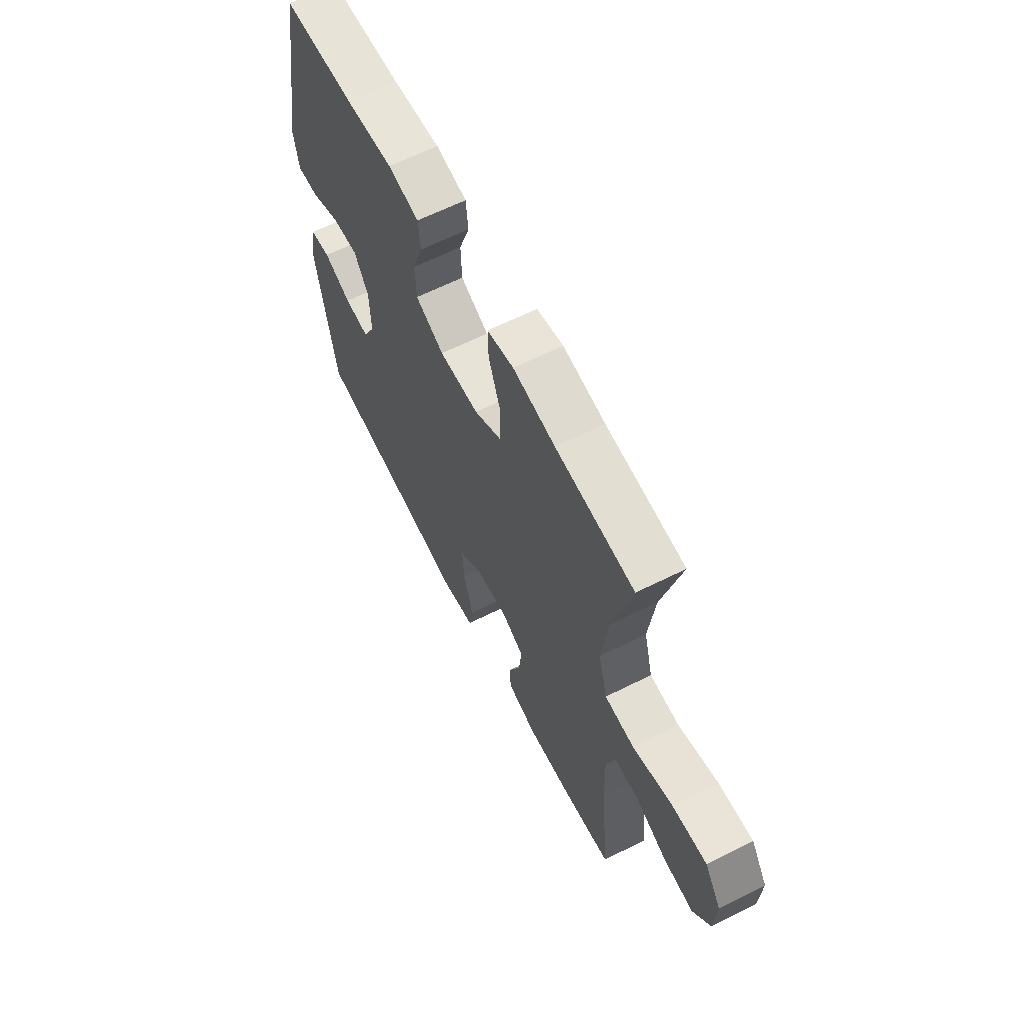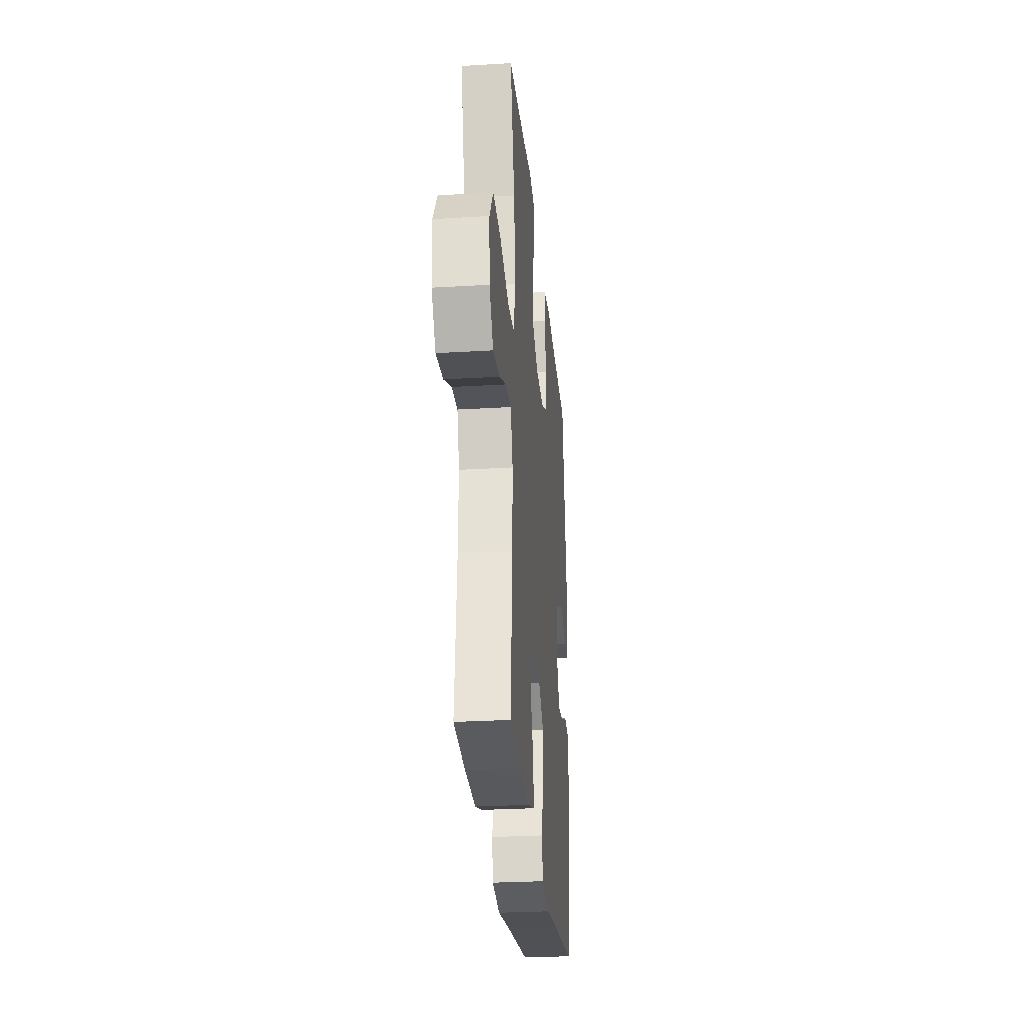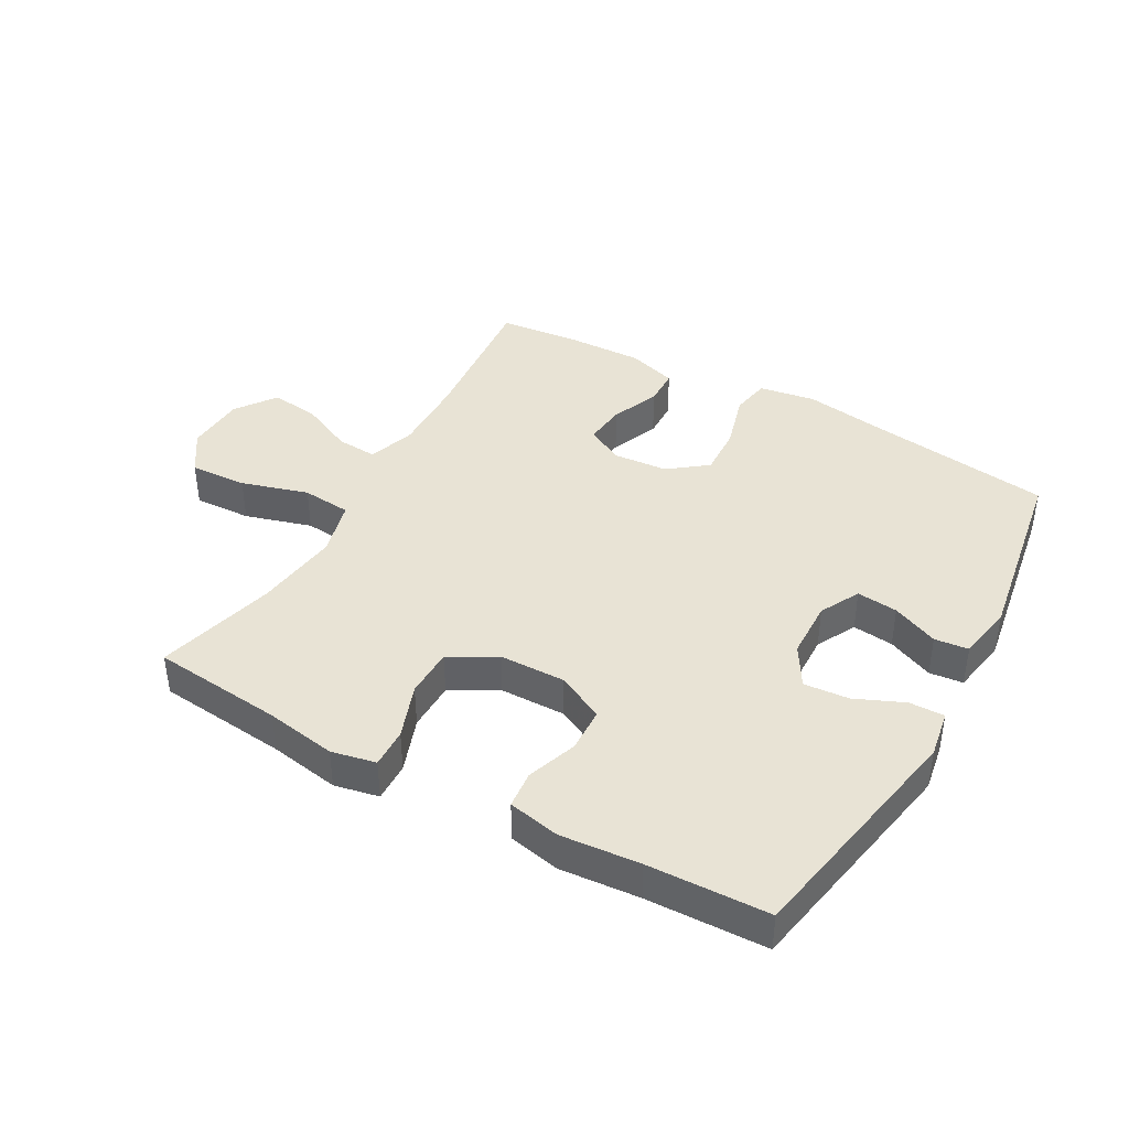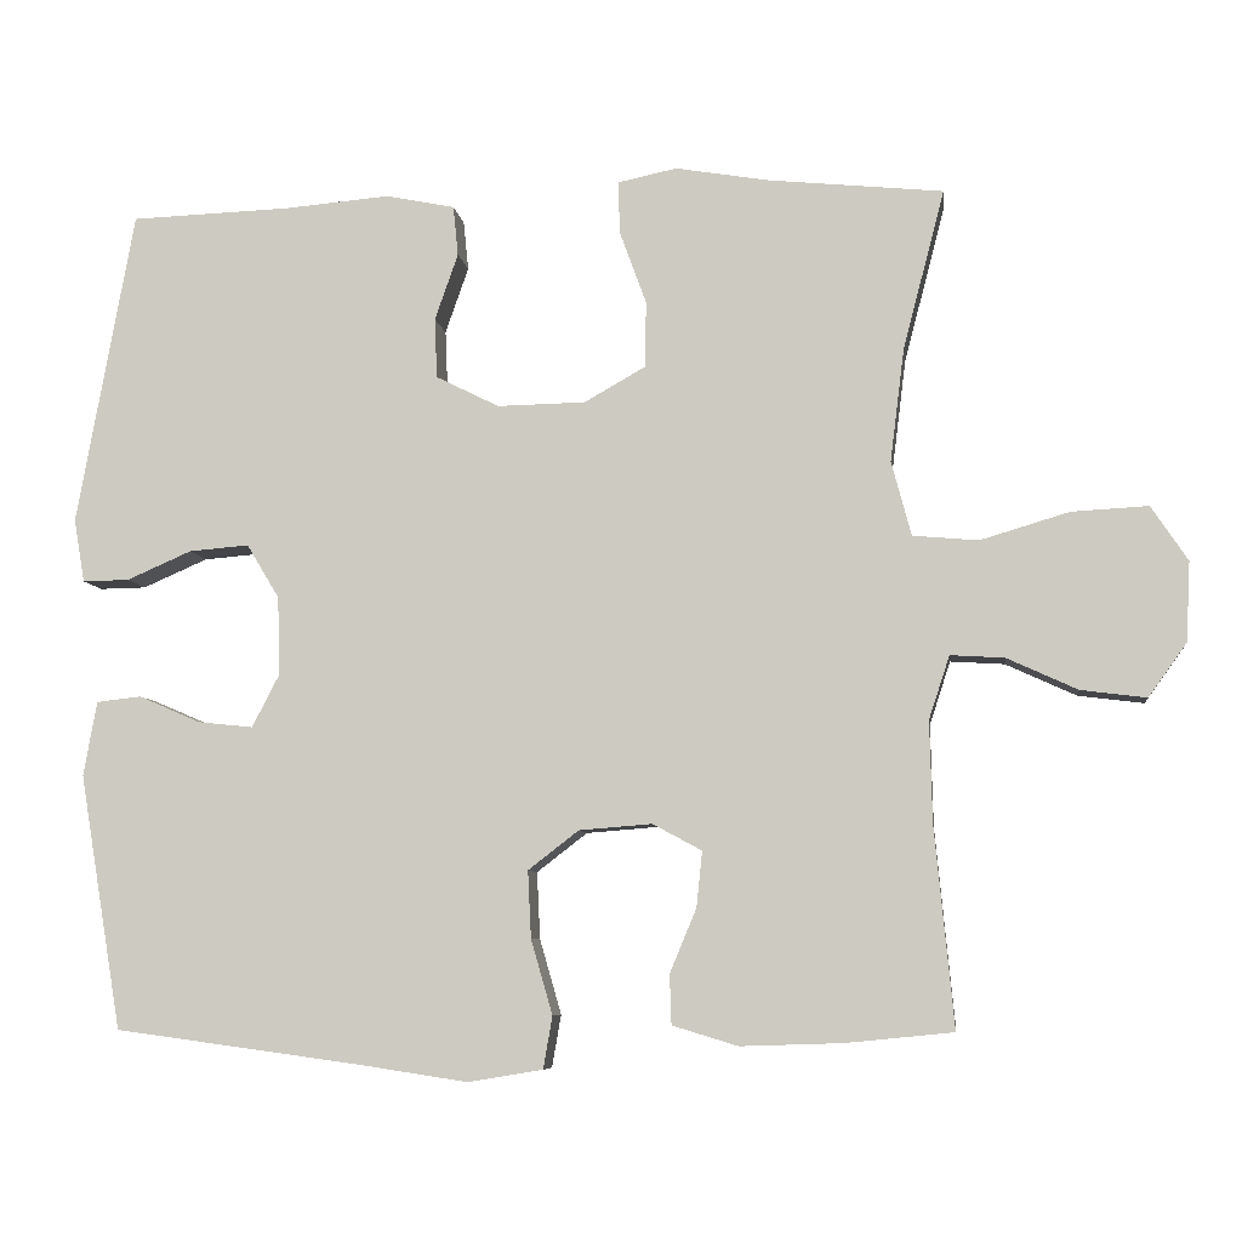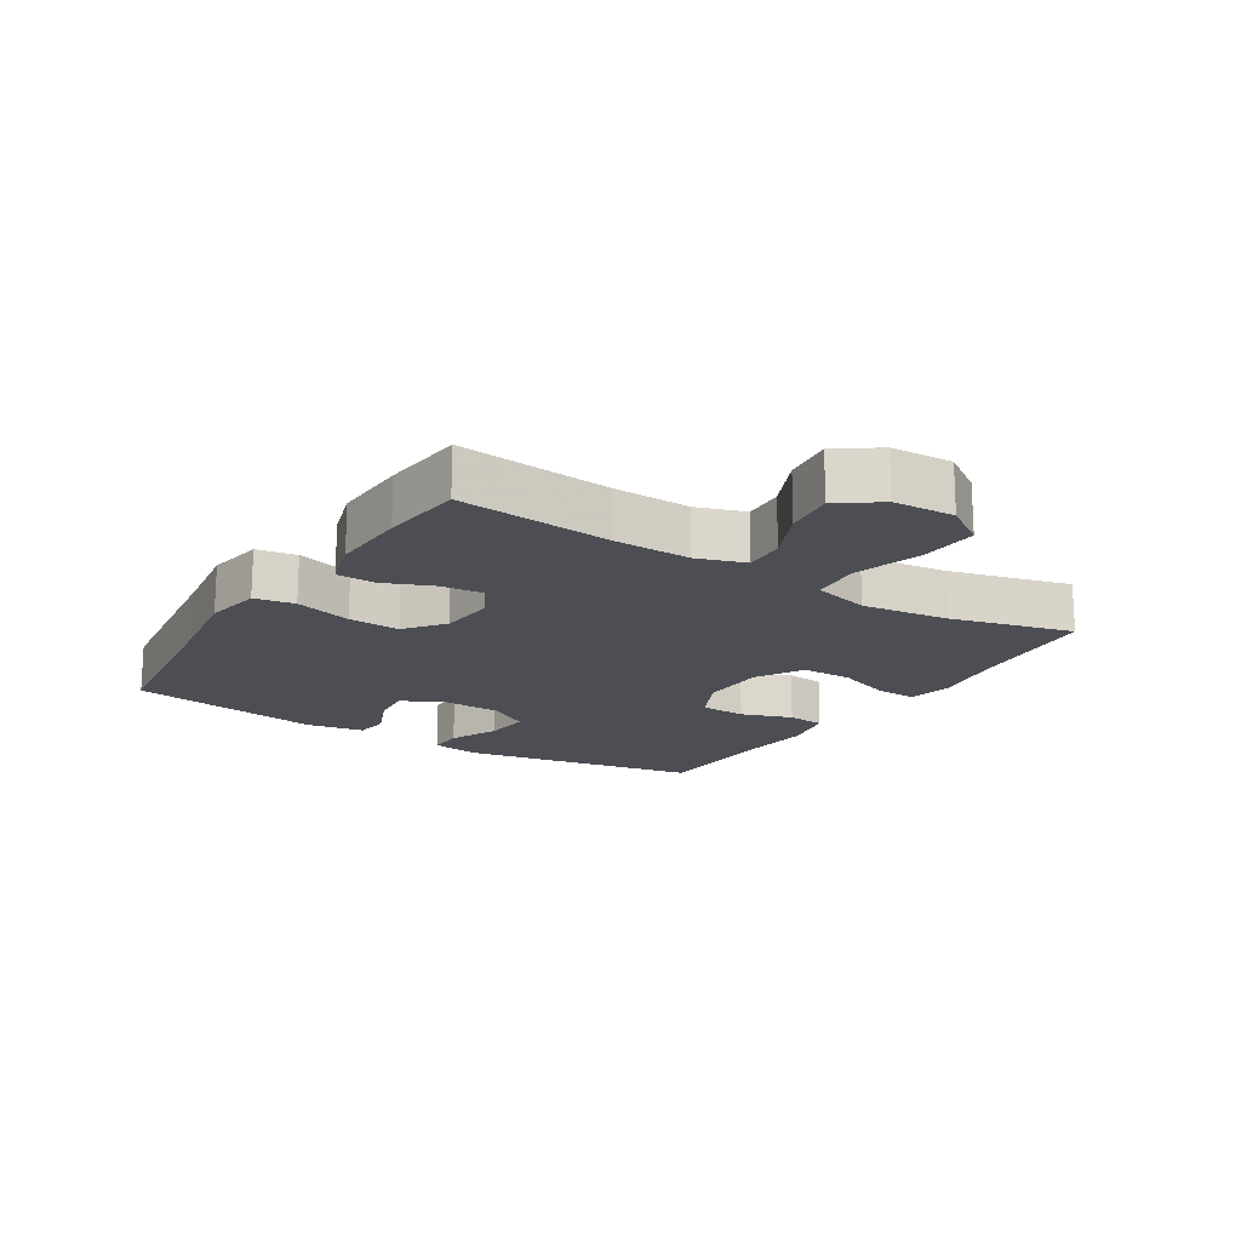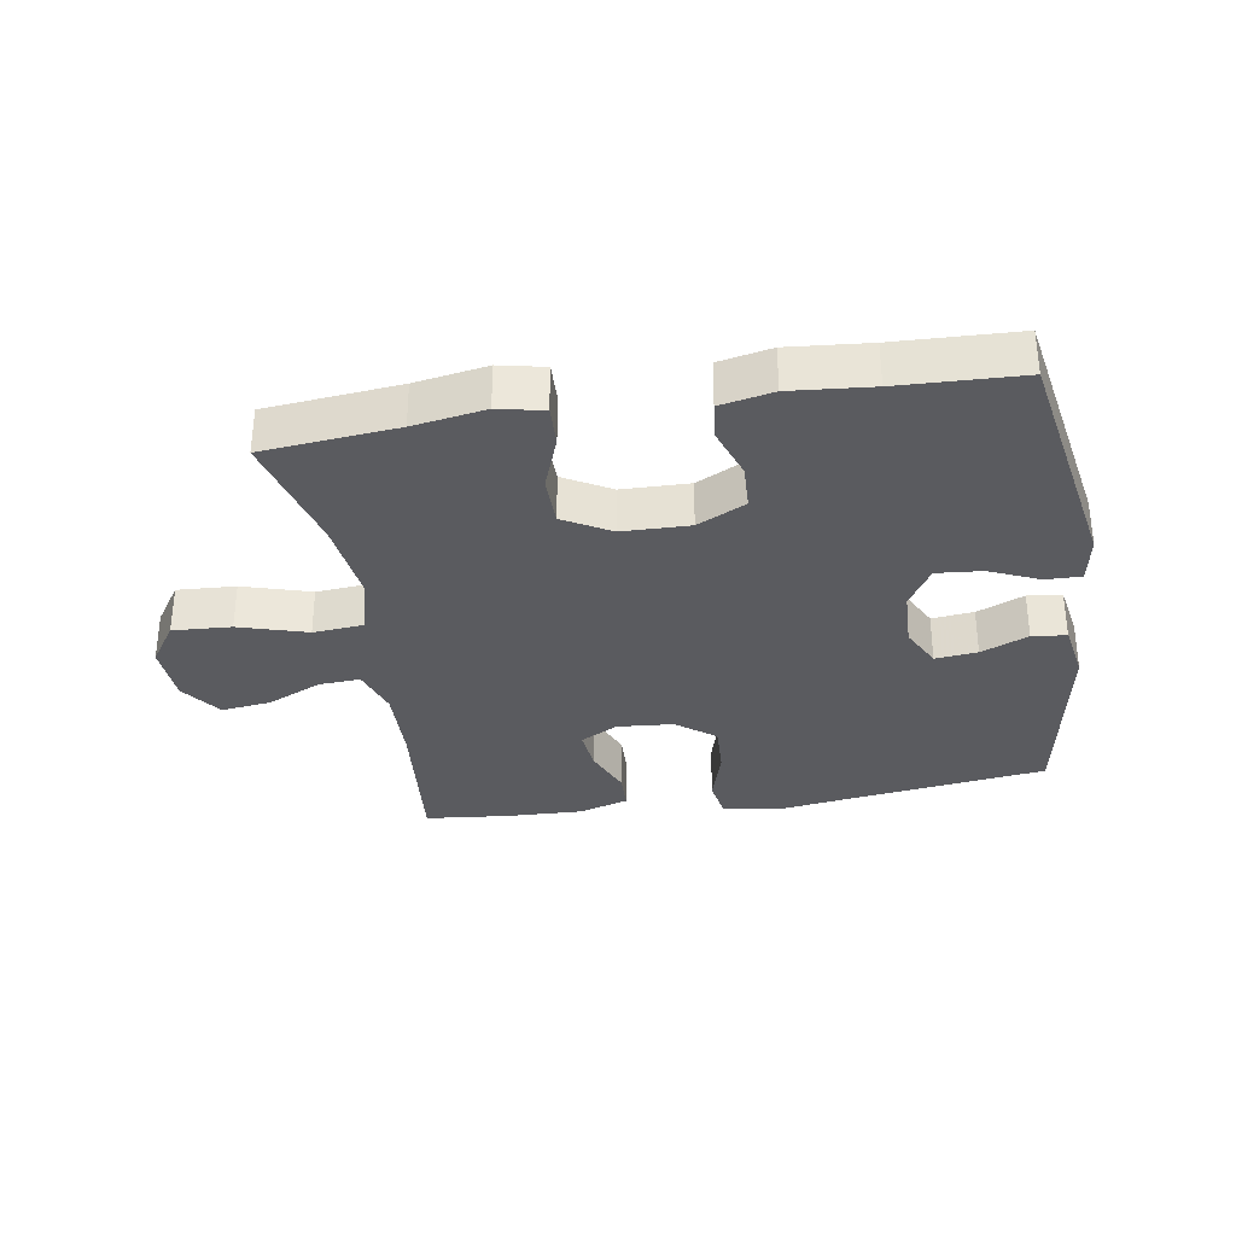
<metadata>
{"format":"obj","ext":"obj","renderer":"f3d","projection":"perspective","resolution":1024,"background":"white","views":[{"elev":63.0,"azim":-116.9,"up":"+Z"},{"elev":-27.4,"azim":-84.7,"up":"+Z"},{"elev":41.0,"azim":29.4,"up":"+Y"},{"elev":-7.1,"azim":-172.8,"up":"+Z"},{"elev":-17.4,"azim":-122.4,"up":"+Y"},{"elev":-33.1,"azim":9.1,"up":"+Y"}]}
</metadata>
<code>
v -0.5 0.07 -0.5
v -0.477 0.07 -0.259
v -0.474 0.07 -0.137
v -0.499 0.07 -0.061
v -0.564 0.07 -0.065
v -0.649 0.07 -0.104
v -0.728 0.07 -0.114
v -0.774 0.07 -0.05
v -0.779 0.07 0.046
v -0.735 0.07 0.112
v -0.643 0.07 0.107
v -0.536 0.07 0.075
v -0.457 0.07 0.082
v -0.433 0.07 0.172
v -0.45 0.07 0.308
v -0.5 0.07 0.5
v -0.29 0.07 0.521
v -0.177 0.07 0.54
v -0.106 0.07 0.525
v -0.108 0.07 0.462
v -0.14 0.07 0.374
v -0.139 0.07 0.295
v -0.065 0.07 0.253
v 0.041 0.07 0.251
v 0.117 0.07 0.289
v 0.12 0.07 0.361
v 0.092 0.07 0.441
v 0.098 0.07 0.501
v 0.181 0.07 0.518
v 0.308 0.07 0.507
v 0.5 0.07 0.5
v 0.569 0.07 0.121
v 0.556 0.07 0.045
v 0.5 0.07 0.046
v 0.422 0.07 0.08
v 0.35 0.07 0.086
v 0.311 0.07 0.021
v 0.308 0.07 -0.073
v 0.341 0.07 -0.137
v 0.407 0.07 -0.13
v 0.481 0.07 -0.098
v 0.535 0.07 -0.104
v 0.551 0.07 -0.194
v 0.5 0.07 -0.5
v 0.205 0.07 -0.54
v 0.073 0.07 -0.56
v -0.017 0.07 -0.545
v -0.028 0.07 -0.482
v -0.002 0.07 -0.392
v 0.002 0.07 -0.311
v -0.059 0.07 -0.264
v -0.147 0.07 -0.257
v -0.206 0.07 -0.289
v -0.199 0.07 -0.356
v -0.167 0.07 -0.433
v -0.169 0.07 -0.493
v -0.248 0.07 -0.517
v -0.37 0.07 -0.513
v -0.5 0 -0.5
v -0.477 0 -0.259
v -0.474 0 -0.137
v -0.499 0 -0.061
v -0.564 0 -0.065
v -0.649 0 -0.104
v -0.728 0 -0.114
v -0.774 0 -0.05
v -0.779 0 0.046
v -0.735 0 0.112
v -0.643 0 0.107
v -0.536 0 0.075
v -0.457 0 0.082
v -0.433 0 0.172
v -0.45 0 0.308
v -0.5 0 0.5
v -0.29 0 0.521
v -0.177 0 0.54
v -0.106 0 0.525
v -0.108 0 0.462
v -0.14 0 0.374
v -0.139 0 0.295
v -0.065 0 0.253
v 0.041 0 0.251
v 0.117 0 0.289
v 0.12 0 0.361
v 0.092 0 0.441
v 0.098 0 0.501
v 0.181 0 0.518
v 0.308 0 0.507
v 0.5 0 0.5
v 0.569 0 0.121
v 0.556 0 0.045
v 0.5 0 0.046
v 0.422 0 0.08
v 0.35 0 0.086
v 0.311 0 0.021
v 0.308 0 -0.073
v 0.341 0 -0.137
v 0.407 0 -0.13
v 0.481 0 -0.098
v 0.535 0 -0.104
v 0.551 0 -0.194
v 0.5 0 -0.5
v 0.205 0 -0.54
v 0.073 0 -0.56
v -0.017 0 -0.545
v -0.028 0 -0.482
v -0.002 0 -0.392
v 0.002 0 -0.311
v -0.059 0 -0.264
v -0.147 0 -0.257
v -0.206 0 -0.289
v -0.199 0 -0.356
v -0.167 0 -0.433
v -0.169 0 -0.493
v -0.248 0 -0.517
v -0.37 0 -0.513
f 57 58 1 2
f 54 55 56 57
f 53 54 57 2
f 52 53 2 3
f 51 52 3 4
f 46 47 48 49
f 45 46 49 50
f 44 45 50
f 43 44 50 51
f 40 41 42 43
f 39 40 43 51
f 32 33 34 35
f 30 31 32 35
f 30 35 36
f 29 30 36 37
f 26 27 28 29
f 25 26 29 37
f 18 19 20 21
f 17 18 21 22
f 15 16 17 22
f 14 15 22 23
f 9 10 11 12
f 9 12 13
f 8 9 13
f 5 6 7 8
f 4 5 8 13
f 38 39 51 4
f 24 25 37 38
f 13 14 23 24
f 4 13 24 38
f 60 59 116 115
f 115 114 113 112
f 60 115 112 111
f 61 60 111 110
f 62 61 110 109
f 107 106 105 104
f 108 107 104 103
f 108 103 102
f 109 108 102 101
f 101 100 99 98
f 109 101 98 97
f 93 92 91 90
f 93 90 89 88
f 94 93 88
f 95 94 88 87
f 87 86 85 84
f 95 87 84 83
f 79 78 77 76
f 80 79 76 75
f 80 75 74 73
f 81 80 73 72
f 70 69 68 67
f 71 70 67
f 71 67 66
f 66 65 64 63
f 71 66 63 62
f 62 109 97 96
f 96 95 83 82
f 82 81 72 71
f 96 82 71 62
f 1 59 60 2
f 2 60 61 3
f 3 61 62 4
f 4 62 63 5
f 5 63 64 6
f 6 64 65 7
f 7 65 66 8
f 8 66 67 9
f 9 67 68 10
f 10 68 69 11
f 11 69 70 12
f 12 70 71 13
f 13 71 72 14
f 14 72 73 15
f 15 73 74 16
f 16 74 75 17
f 17 75 76 18
f 18 76 77 19
f 19 77 78 20
f 20 78 79 21
f 21 79 80 22
f 22 80 81 23
f 23 81 82 24
f 24 82 83 25
f 25 83 84 26
f 26 84 85 27
f 27 85 86 28
f 28 86 87 29
f 29 87 88 30
f 30 88 89 31
f 31 89 90 32
f 32 90 91 33
f 33 91 92 34
f 34 92 93 35
f 35 93 94 36
f 36 94 95 37
f 37 95 96 38
f 38 96 97 39
f 39 97 98 40
f 40 98 99 41
f 41 99 100 42
f 42 100 101 43
f 43 101 102 44
f 44 102 103 45
f 45 103 104 46
f 46 104 105 47
f 47 105 106 48
f 48 106 107 49
f 49 107 108 50
f 50 108 109 51
f 51 109 110 52
f 52 110 111 53
f 53 111 112 54
f 54 112 113 55
f 55 113 114 56
f 56 114 115 57
f 57 115 116 58
f 58 116 59 1

</code>
